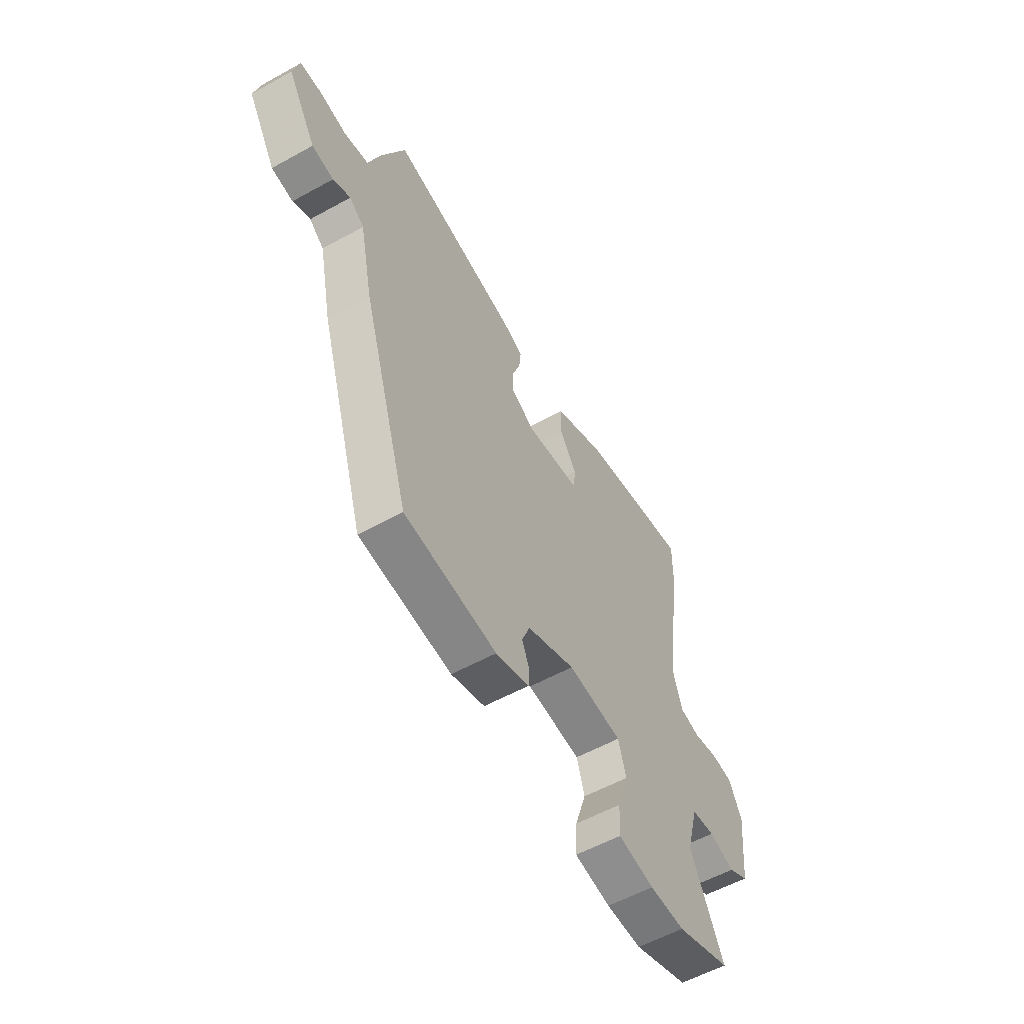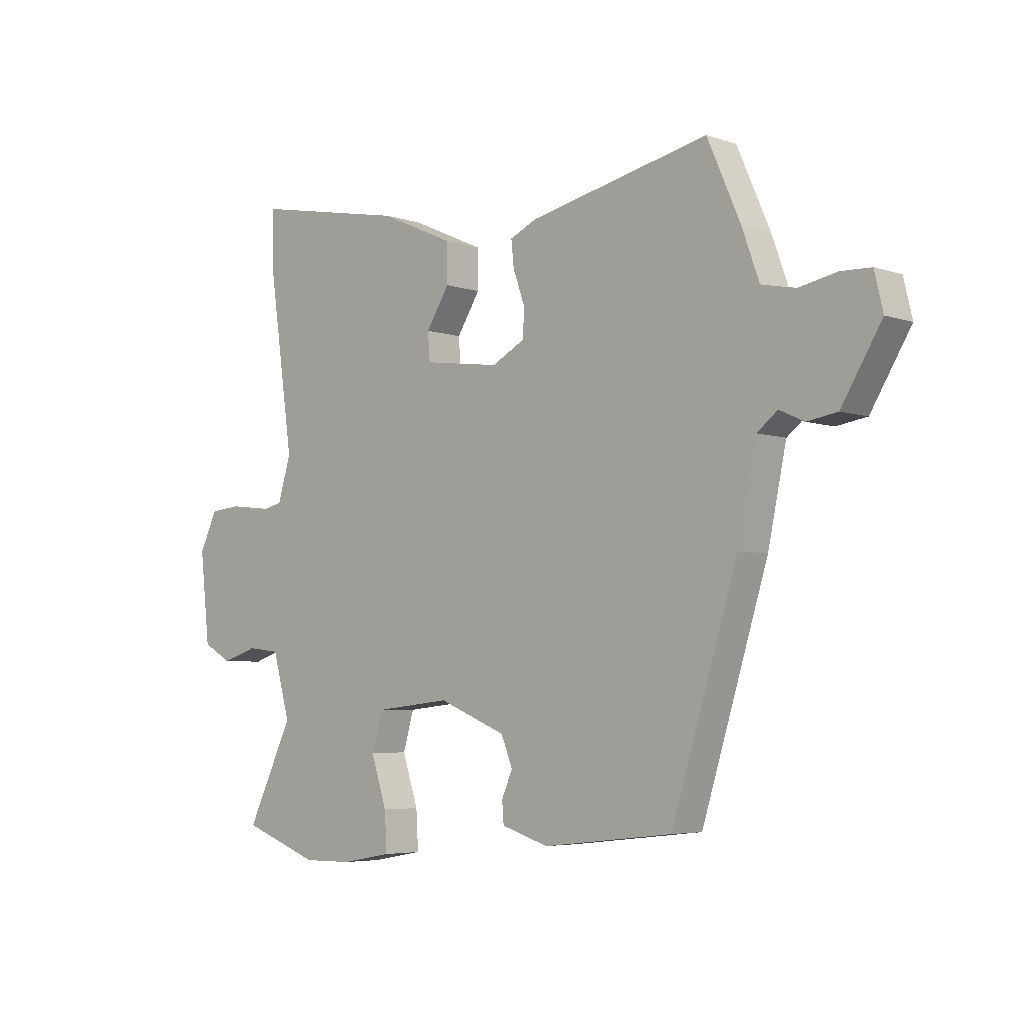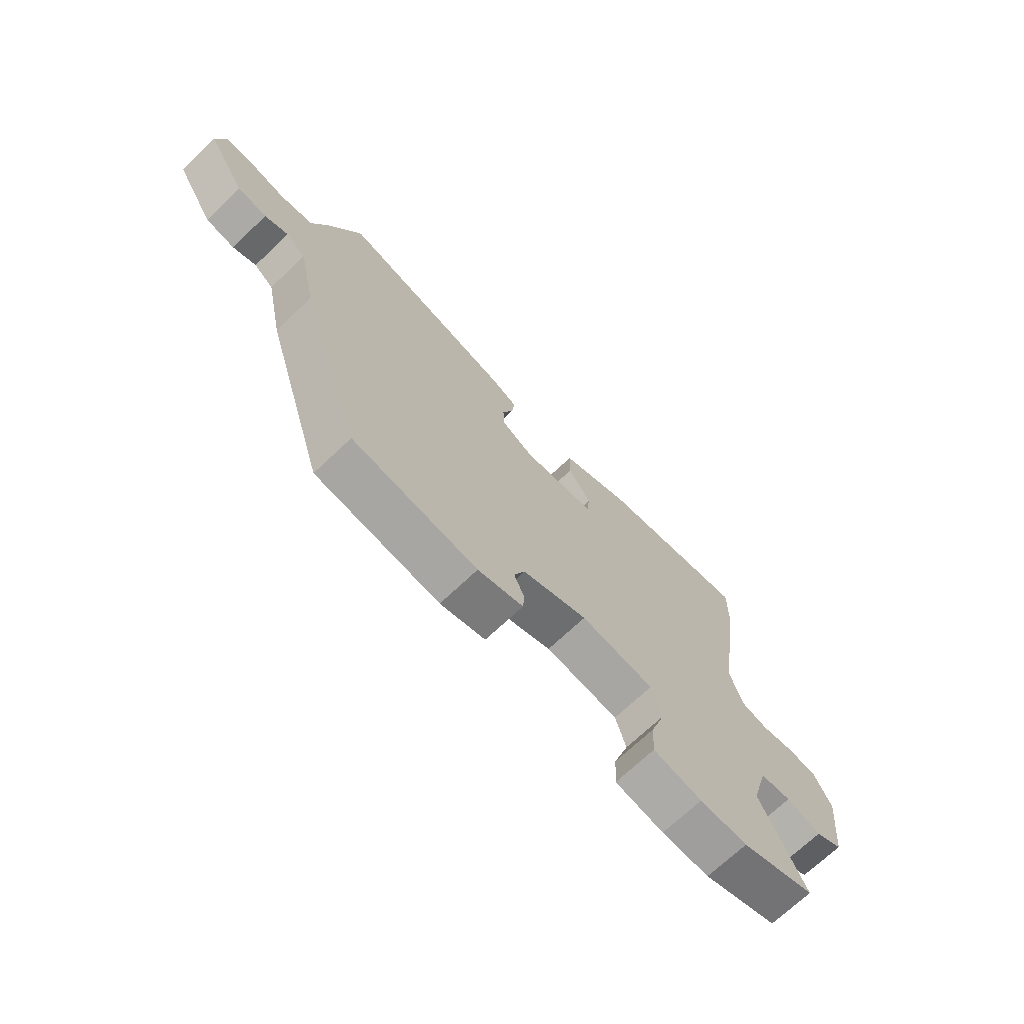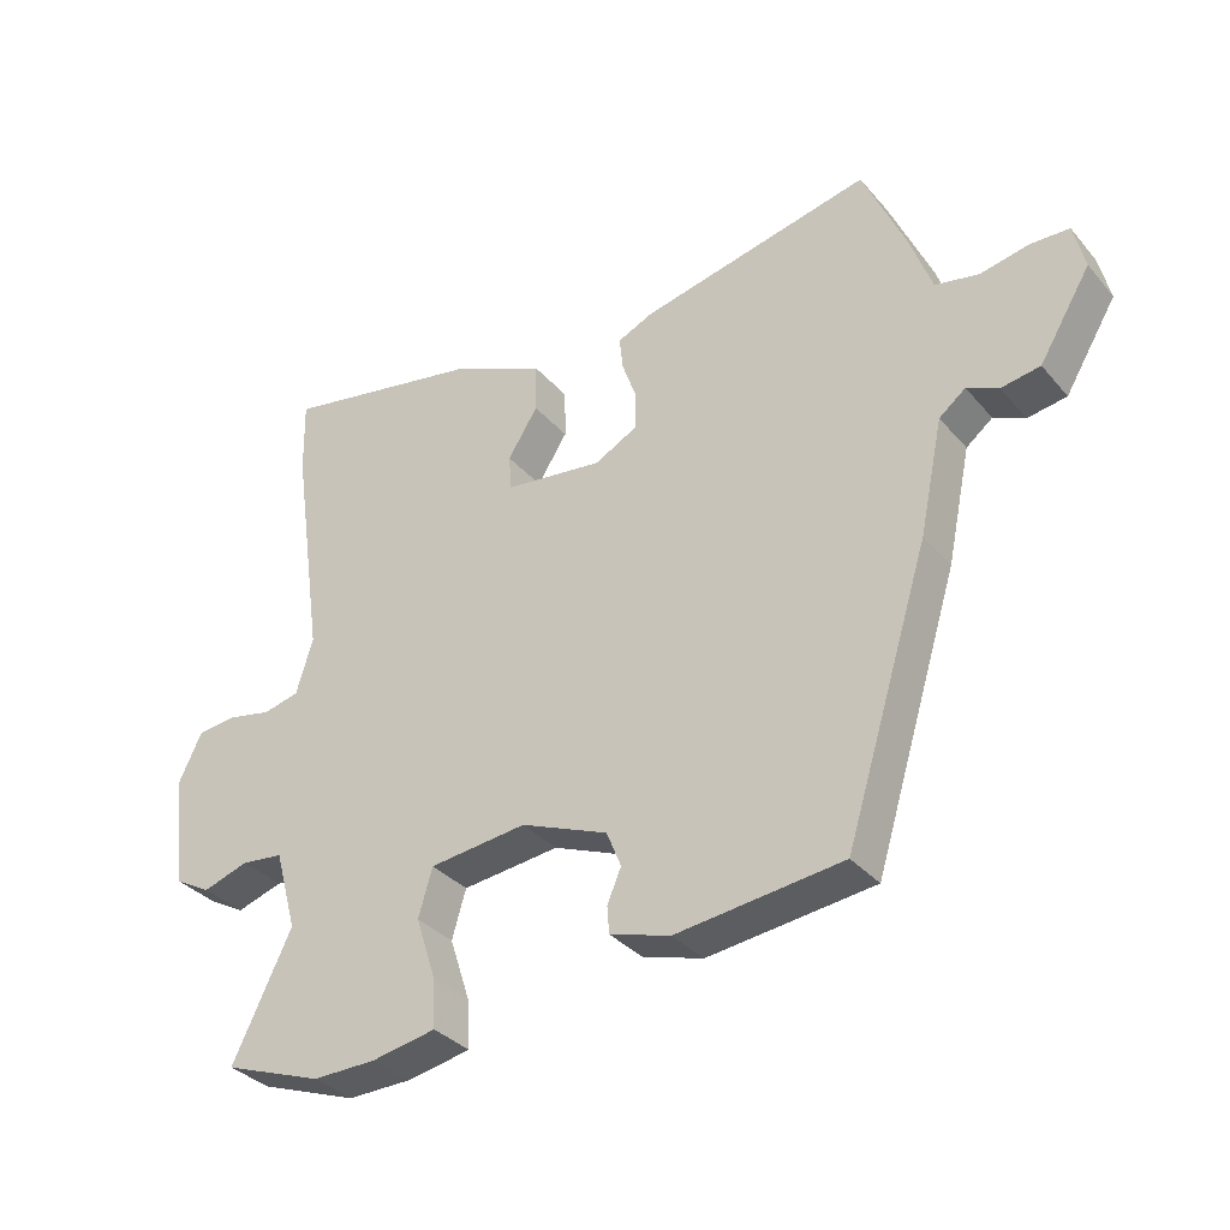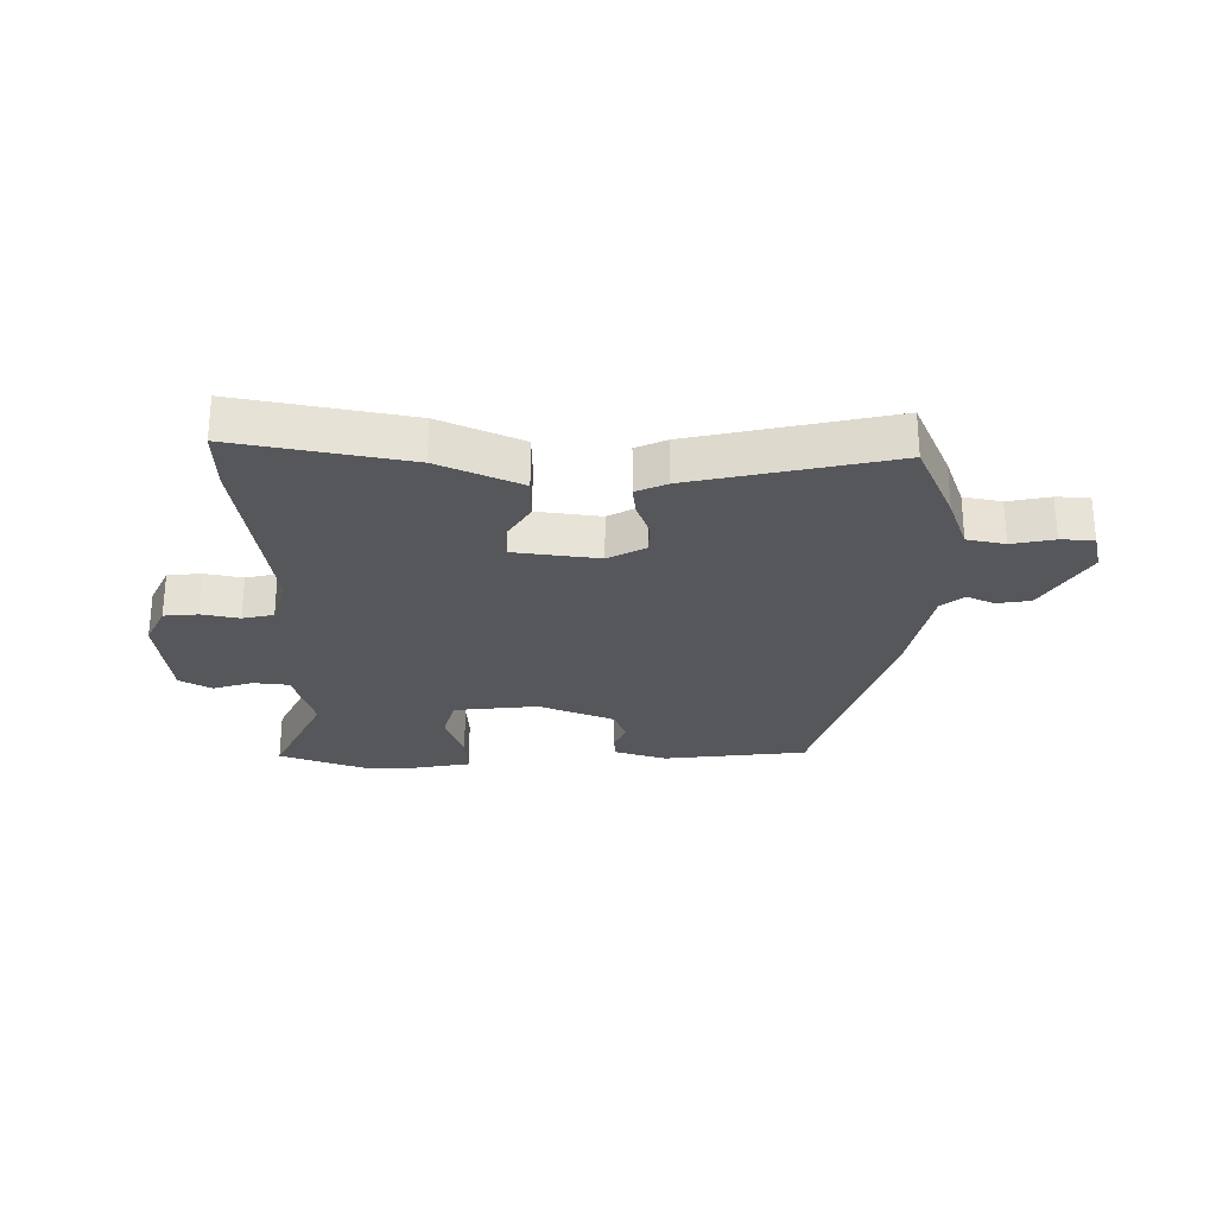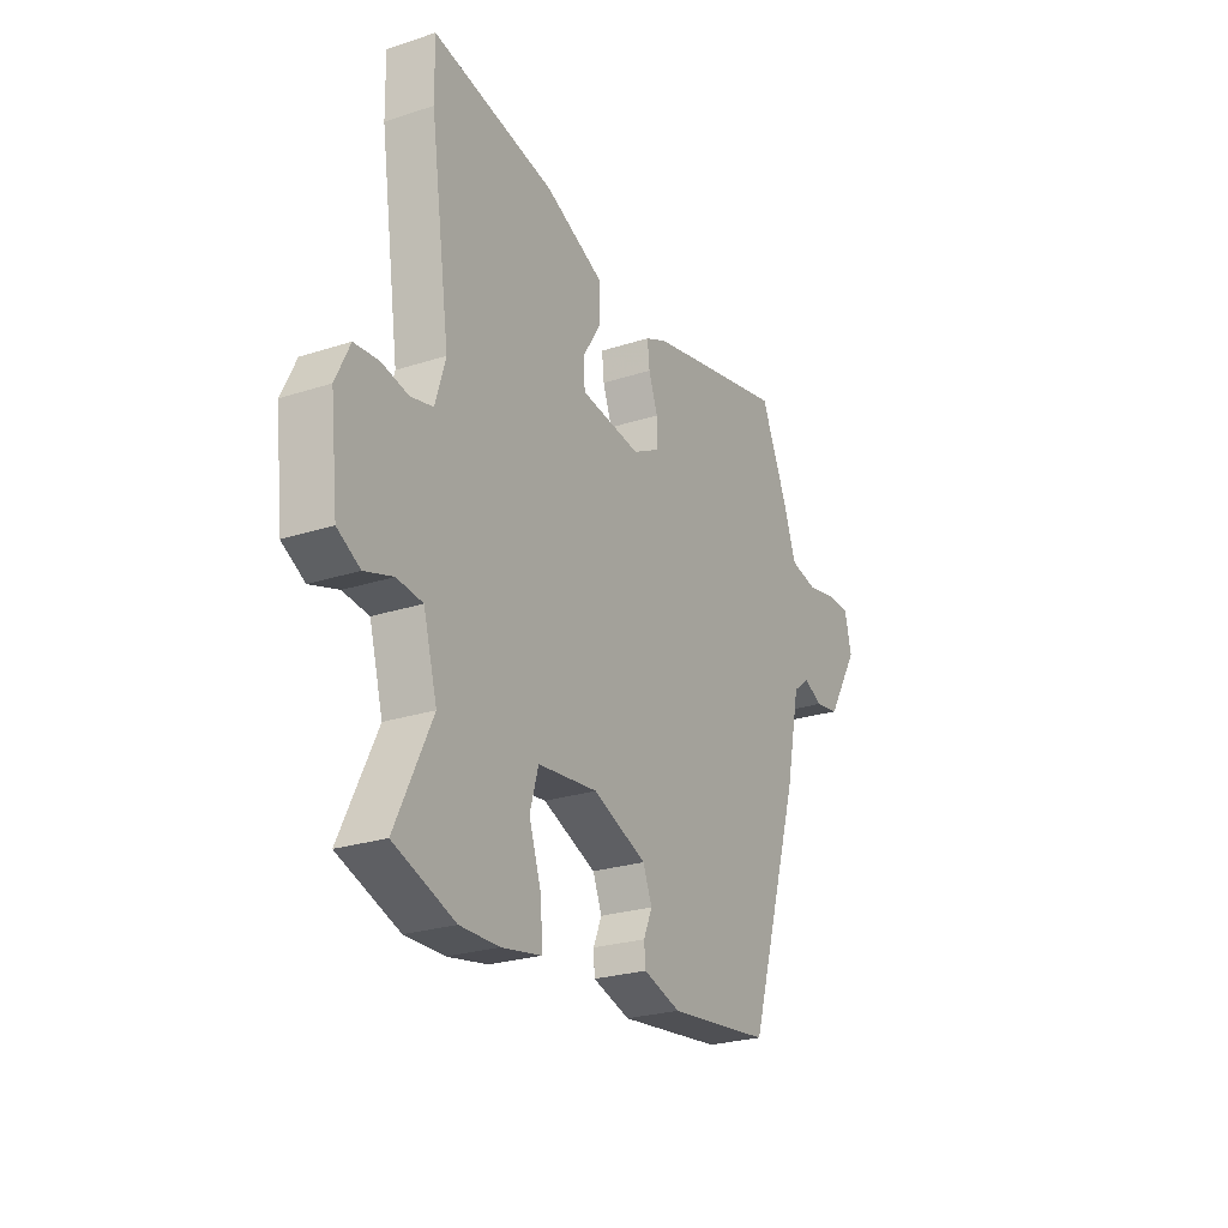
<metadata>
{"format":"obj","ext":"obj","renderer":"f3d","projection":"perspective","resolution":1024,"background":"white","views":[{"elev":-56.8,"azim":120.0,"up":"+Z"},{"elev":-4.9,"azim":43.2,"up":"+Z"},{"elev":-70.5,"azim":133.5,"up":"+Z"},{"elev":-34.1,"azim":34.2,"up":"+Z"},{"elev":-27.0,"azim":-0.3,"up":"+Y"},{"elev":-25.1,"azim":-62.2,"up":"+Z"}]}
</metadata>
<code>
v -0.395 0.07 -0.538
v -0.537 0.07 -0.486
v -0.452 0.07 -0.31
v -0.484 0.07 -0.195
v -0.544 0.07 -0.188
v -0.61 0.07 -0.209
v -0.663 0.07 -0.179
v -0.681 0.07 -0.017
v -0.648 0.07 0.052
v -0.591 0.07 0.057
v -0.529 0.07 0.044
v -0.477 0.07 0.056
v -0.453 0.07 0.136
v -0.499 0.07 0.458
v -0.501 0.07 0.564
v -0.215 0.07 0.509
v -0.079 0.07 0.448
v -0.078 0.07 0.377
v -0.121 0.07 0.309
v -0.117 0.07 0.258
v 0.024 0.07 0.239
v 0.086 0.07 0.272
v 0.087 0.07 0.325
v 0.066 0.07 0.384
v 0.061 0.07 0.432
v 0.112 0.07 0.455
v 0.443 0.07 0.527
v 0.504 0.07 0.388
v 0.536 0.07 0.299
v 0.599 0.07 0.286
v 0.669 0.07 0.3
v 0.724 0.07 0.298
v 0.74 0.07 0.231
v 0.666 0.07 0.109
v 0.61 0.07 0.1
v 0.565 0.07 0.121
v 0.527 0.07 0.091
v 0.493 0.07 -0.071
v 0.371 0.07 -0.466
v 0.132 0.07 -0.493
v 0.045 0.07 -0.466
v 0.042 0.07 -0.427
v 0.062 0.07 -0.38
v 0.041 0.07 -0.328
v -0.084 0.07 -0.277
v -0.224 0.07 -0.292
v -0.244 0.07 -0.361
v -0.215 0.07 -0.45
v -0.211 0.07 -0.52
v -0.304 0.07 -0.537
v -0.395 0 -0.538
v -0.537 0 -0.486
v -0.452 0 -0.31
v -0.484 0 -0.195
v -0.544 0 -0.188
v -0.61 0 -0.209
v -0.663 0 -0.179
v -0.681 0 -0.017
v -0.648 0 0.052
v -0.591 0 0.057
v -0.529 0 0.044
v -0.477 0 0.056
v -0.453 0 0.136
v -0.499 0 0.458
v -0.501 0 0.564
v -0.215 0 0.509
v -0.079 0 0.448
v -0.078 0 0.377
v -0.121 0 0.309
v -0.117 0 0.258
v 0.024 0 0.239
v 0.086 0 0.272
v 0.087 0 0.325
v 0.066 0 0.384
v 0.061 0 0.432
v 0.112 0 0.455
v 0.443 0 0.527
v 0.504 0 0.388
v 0.536 0 0.299
v 0.599 0 0.286
v 0.669 0 0.3
v 0.724 0 0.298
v 0.74 0 0.231
v 0.666 0 0.109
v 0.61 0 0.1
v 0.565 0 0.121
v 0.527 0 0.091
v 0.493 0 -0.071
v 0.371 0 -0.466
v 0.132 0 -0.493
v 0.045 0 -0.466
v 0.042 0 -0.427
v 0.062 0 -0.38
v 0.041 0 -0.328
v -0.084 0 -0.277
v -0.224 0 -0.292
v -0.244 0 -0.361
v -0.215 0 -0.45
v -0.211 0 -0.52
v -0.304 0 -0.537
f 1 2 3
f 50 1 3
f 49 50 3
f 48 49 3
f 47 48 3
f 46 47 3 4
f 45 46 4
f 41 42 43
f 40 41 43
f 39 40 43
f 38 39 43
f 37 38 43
f 37 43 44
f 34 35 36
f 33 34 36
f 32 33 36
f 31 32 36
f 30 31 36
f 29 30 36 37
f 28 29 37
f 27 28 37
f 26 27 37
f 25 26 37
f 24 25 37
f 23 24 37
f 22 23 37
f 37 44 45
f 22 37 45
f 21 22 45
f 17 18 19
f 16 17 19
f 15 16 19
f 14 15 19
f 13 14 19
f 12 13 19 20
f 9 10 11
f 8 9 11
f 7 8 11
f 6 7 11
f 5 6 11
f 4 5 11 12
f 20 21 45
f 12 20 45
f 4 12 45
f 53 52 51
f 53 51 100
f 53 100 99
f 53 99 98
f 53 98 97
f 54 53 97 96
f 54 96 95
f 93 92 91
f 93 91 90
f 93 90 89
f 93 89 88
f 93 88 87
f 94 93 87
f 86 85 84
f 86 84 83
f 86 83 82
f 86 82 81
f 86 81 80
f 87 86 80 79
f 87 79 78
f 87 78 77
f 87 77 76
f 87 76 75
f 87 75 74
f 87 74 73
f 87 73 72
f 95 94 87
f 95 87 72
f 95 72 71
f 69 68 67
f 69 67 66
f 69 66 65
f 69 65 64
f 69 64 63
f 70 69 63 62
f 61 60 59
f 61 59 58
f 61 58 57
f 61 57 56
f 61 56 55
f 62 61 55 54
f 95 71 70
f 95 70 62
f 95 62 54
f 1 51 52 2
f 2 52 53 3
f 3 53 54 4
f 4 54 55 5
f 5 55 56 6
f 6 56 57 7
f 7 57 58 8
f 8 58 59 9
f 9 59 60 10
f 10 60 61 11
f 11 61 62 12
f 12 62 63 13
f 13 63 64 14
f 14 64 65 15
f 15 65 66 16
f 16 66 67 17
f 17 67 68 18
f 18 68 69 19
f 19 69 70 20
f 20 70 71 21
f 21 71 72 22
f 22 72 73 23
f 23 73 74 24
f 24 74 75 25
f 25 75 76 26
f 26 76 77 27
f 27 77 78 28
f 28 78 79 29
f 29 79 80 30
f 30 80 81 31
f 31 81 82 32
f 32 82 83 33
f 33 83 84 34
f 34 84 85 35
f 35 85 86 36
f 36 86 87 37
f 37 87 88 38
f 38 88 89 39
f 39 89 90 40
f 40 90 91 41
f 41 91 92 42
f 42 92 93 43
f 43 93 94 44
f 44 94 95 45
f 45 95 96 46
f 46 96 97 47
f 47 97 98 48
f 48 98 99 49
f 49 99 100 50
f 50 100 51 1

</code>
